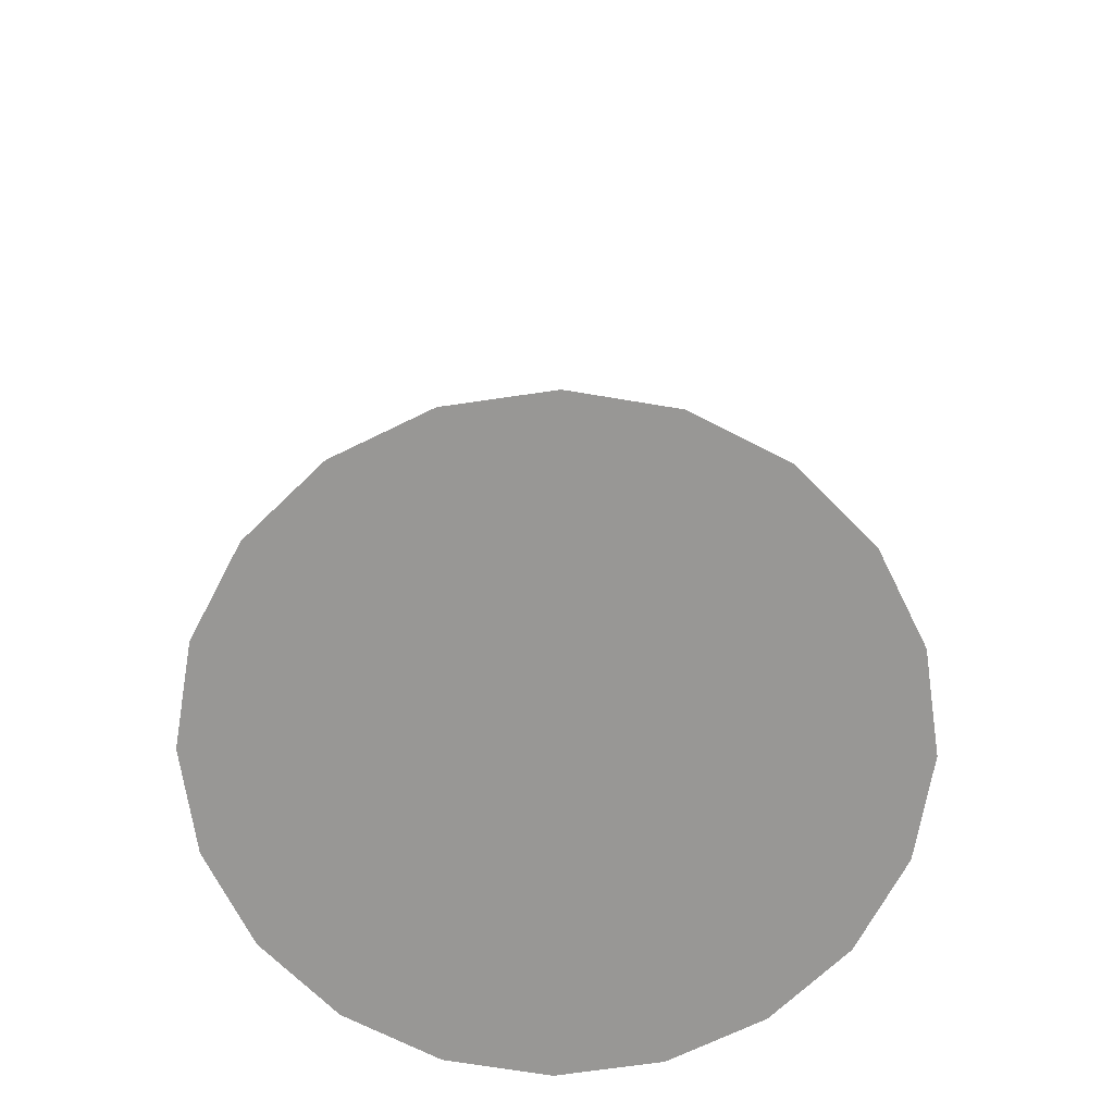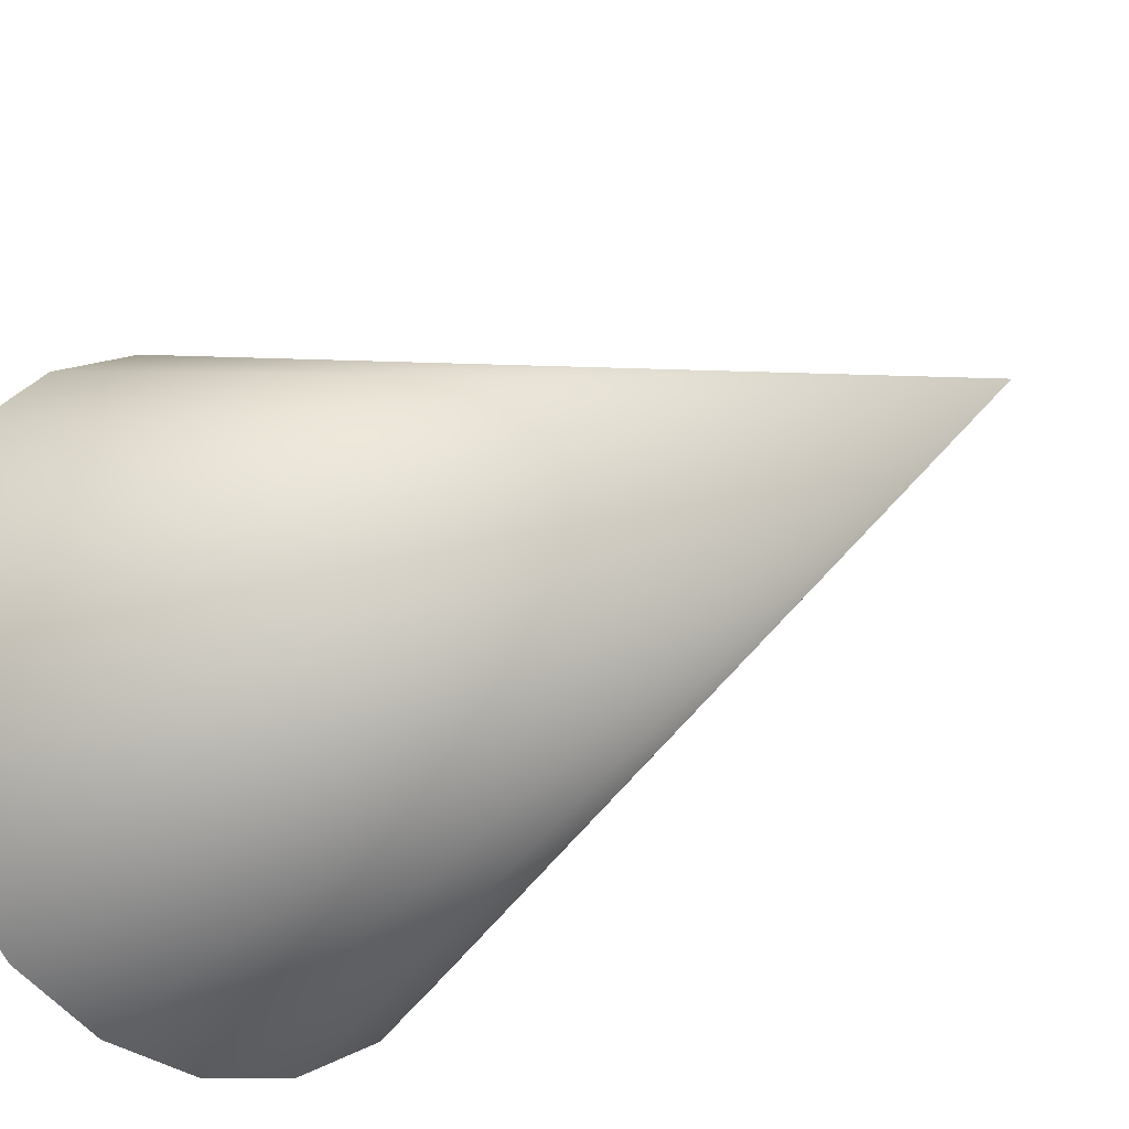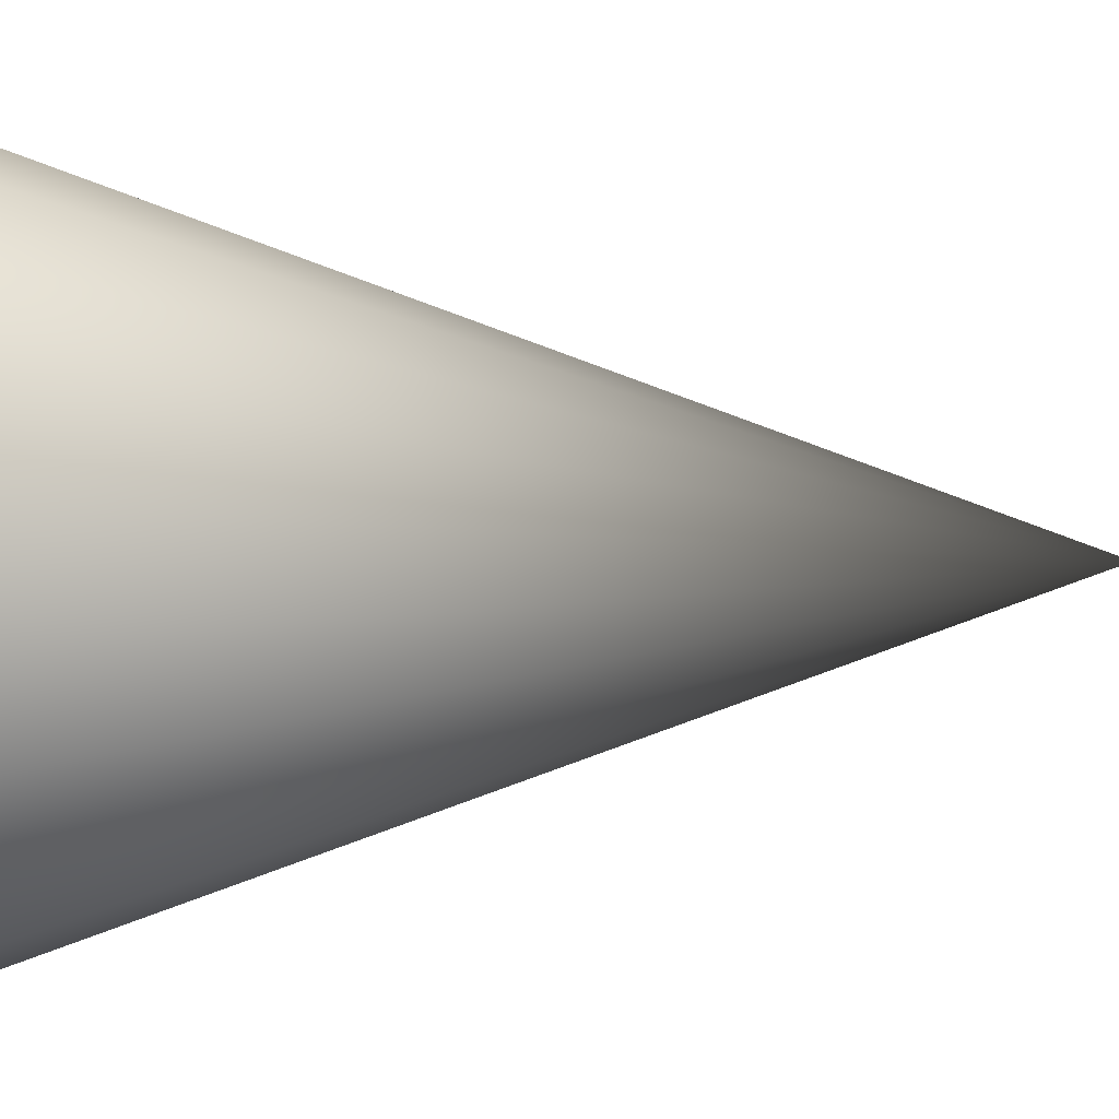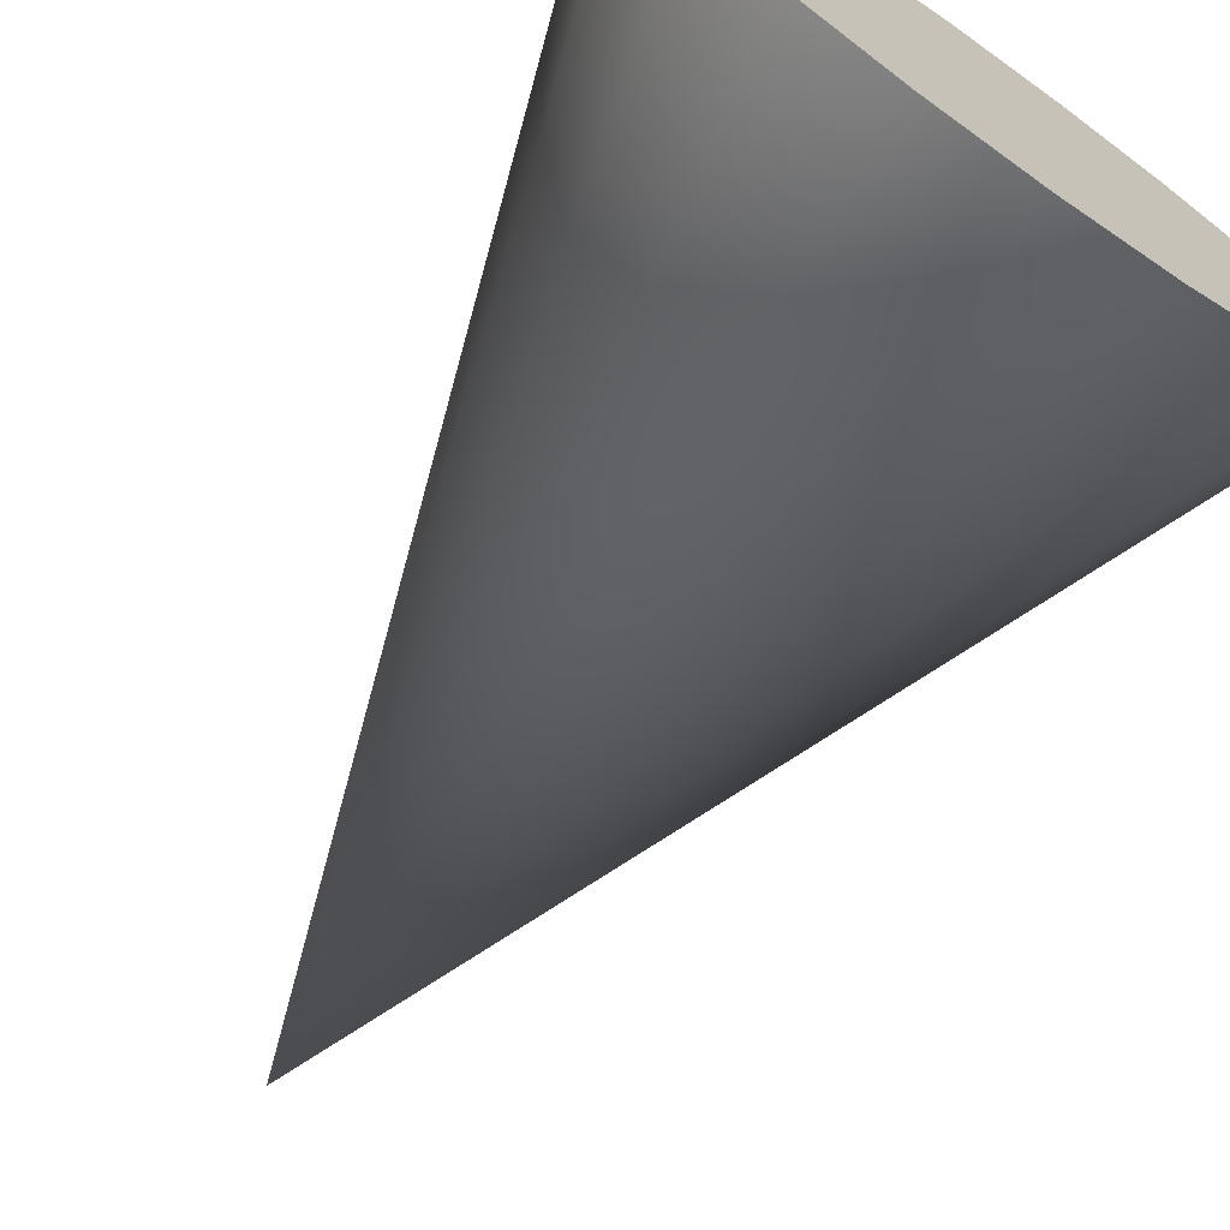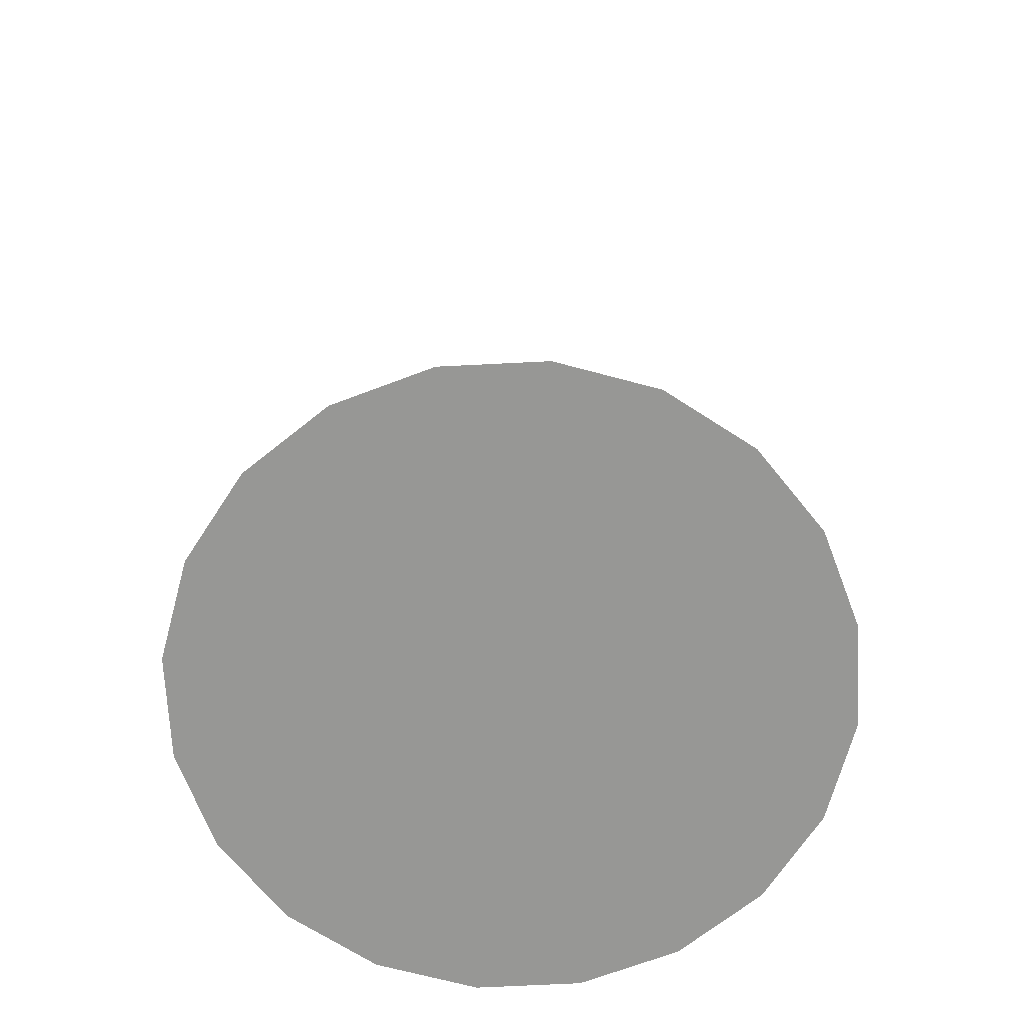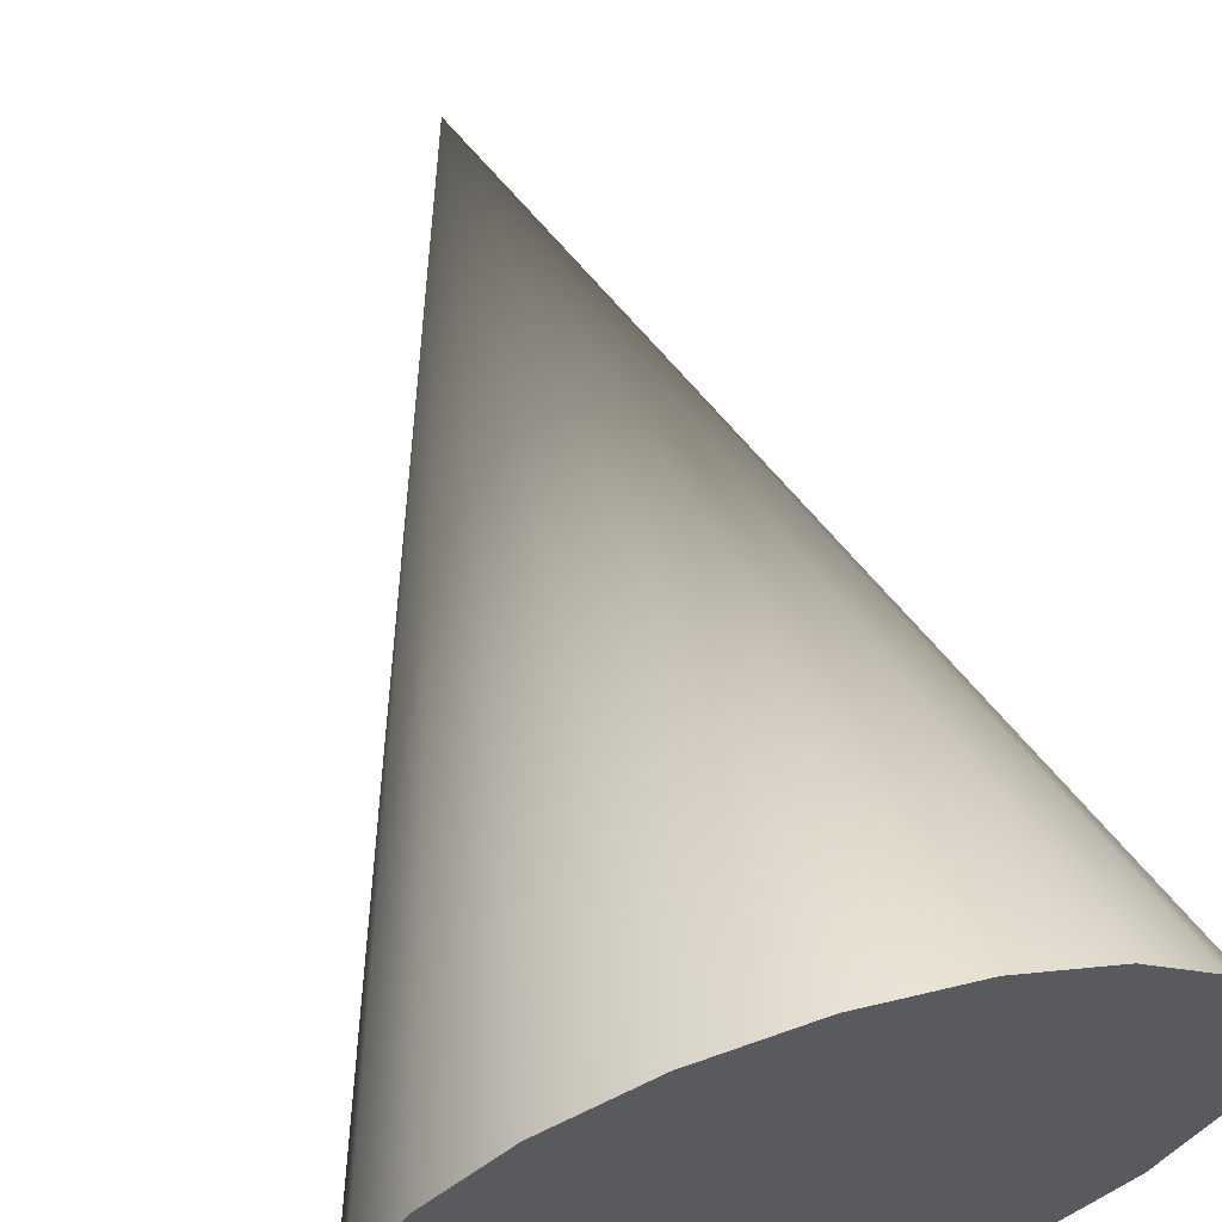
<metadata>
{"format":"obj","ext":"obj","renderer":"f3d","projection":"perspective","resolution":1024,"background":"white","views":[{"elev":-68.2,"azim":-144.6,"up":"+Y"},{"elev":-22.2,"azim":137.7,"up":"+Z"},{"elev":-6.5,"azim":88.4,"up":"+Z"},{"elev":-71.8,"azim":-35.1,"up":"+Z"},{"elev":-68.1,"azim":137.9,"up":"+Y"},{"elev":62.4,"azim":-16.9,"up":"+Z"}]}
</metadata>
<code>
g default
v 7.015 -12.7 -13.65
v 4.918 -12.7 -17.77
v 1.651 -12.7 -21.03
v -2.466 -12.7 -23.13
v -7.029 -12.7 -23.85
v -11.59 -12.7 -23.13
v -15.71 -12.7 -21.03
v -18.98 -12.7 -17.77
v -21.07 -12.7 -13.65
v -21.8 -12.7 -9.086
v -21.07 -12.7 -4.523
v -18.98 -12.7 -0.4059
v -15.71 -12.7 2.861
v -11.59 -12.7 4.959
v -7.029 -12.7 5.682
v -2.466 -12.7 4.959
v 1.651 -12.7 2.861
v 4.918 -12.7 -0.4059
v 7.015 -12.7 -4.523
v 7.738 -12.7 -9.086
v -7.029 28.19 -9.086
g pCone1
f 1 20 19 18 17 16 15 14 13 12 11 10 9 8 7 6 5 4 3 2
f 1 2 21
f 2 3 21
f 3 4 21
f 4 5 21
f 5 6 21
f 6 7 21
f 7 8 21
f 8 9 21
f 9 10 21
f 10 11 21
f 11 12 21
f 12 13 21
f 13 14 21
f 14 15 21
f 15 16 21
f 16 17 21
f 17 18 21
f 18 19 21
f 19 20 21
f 20 1 21

</code>
